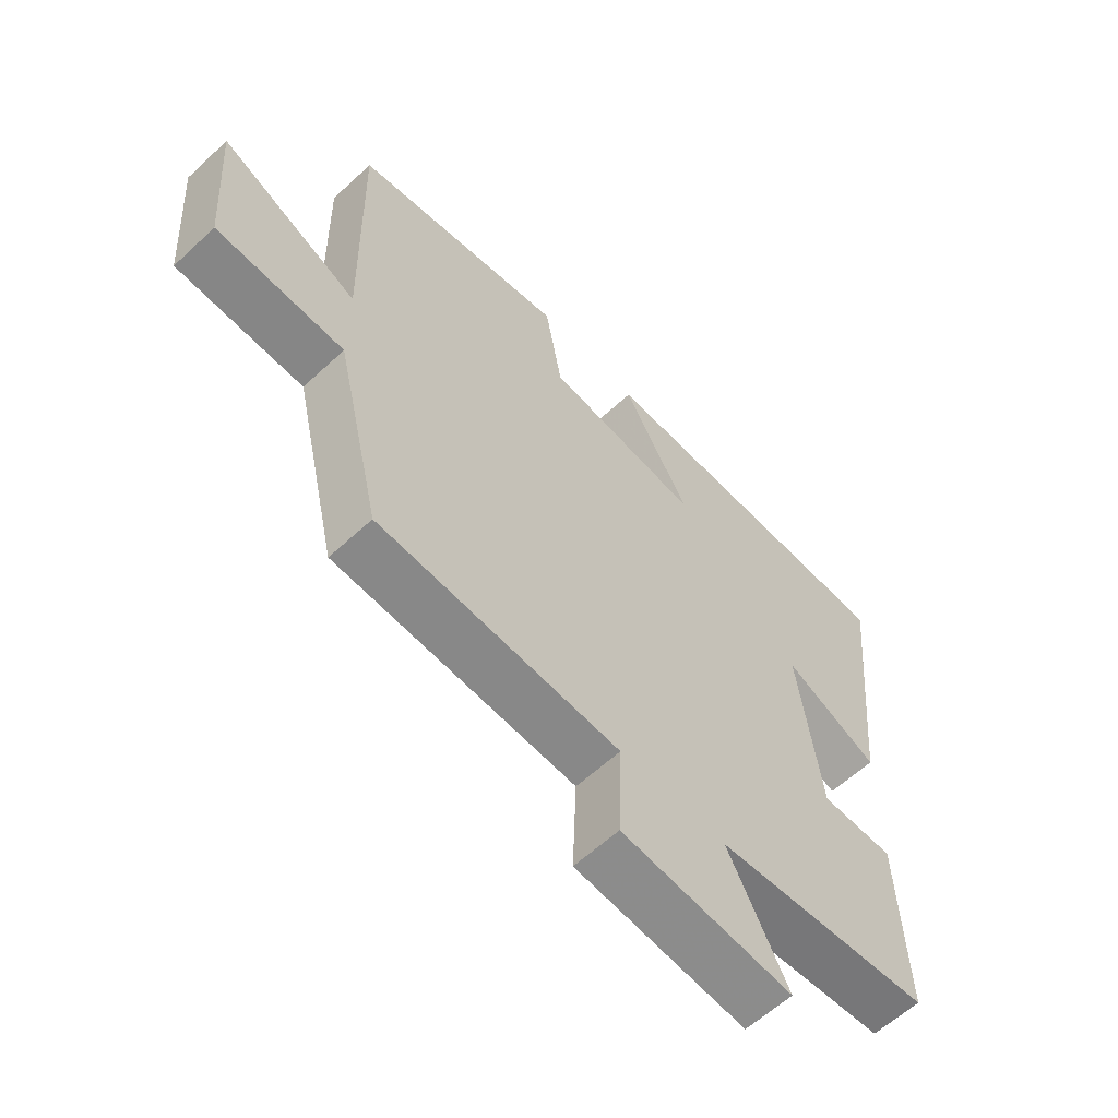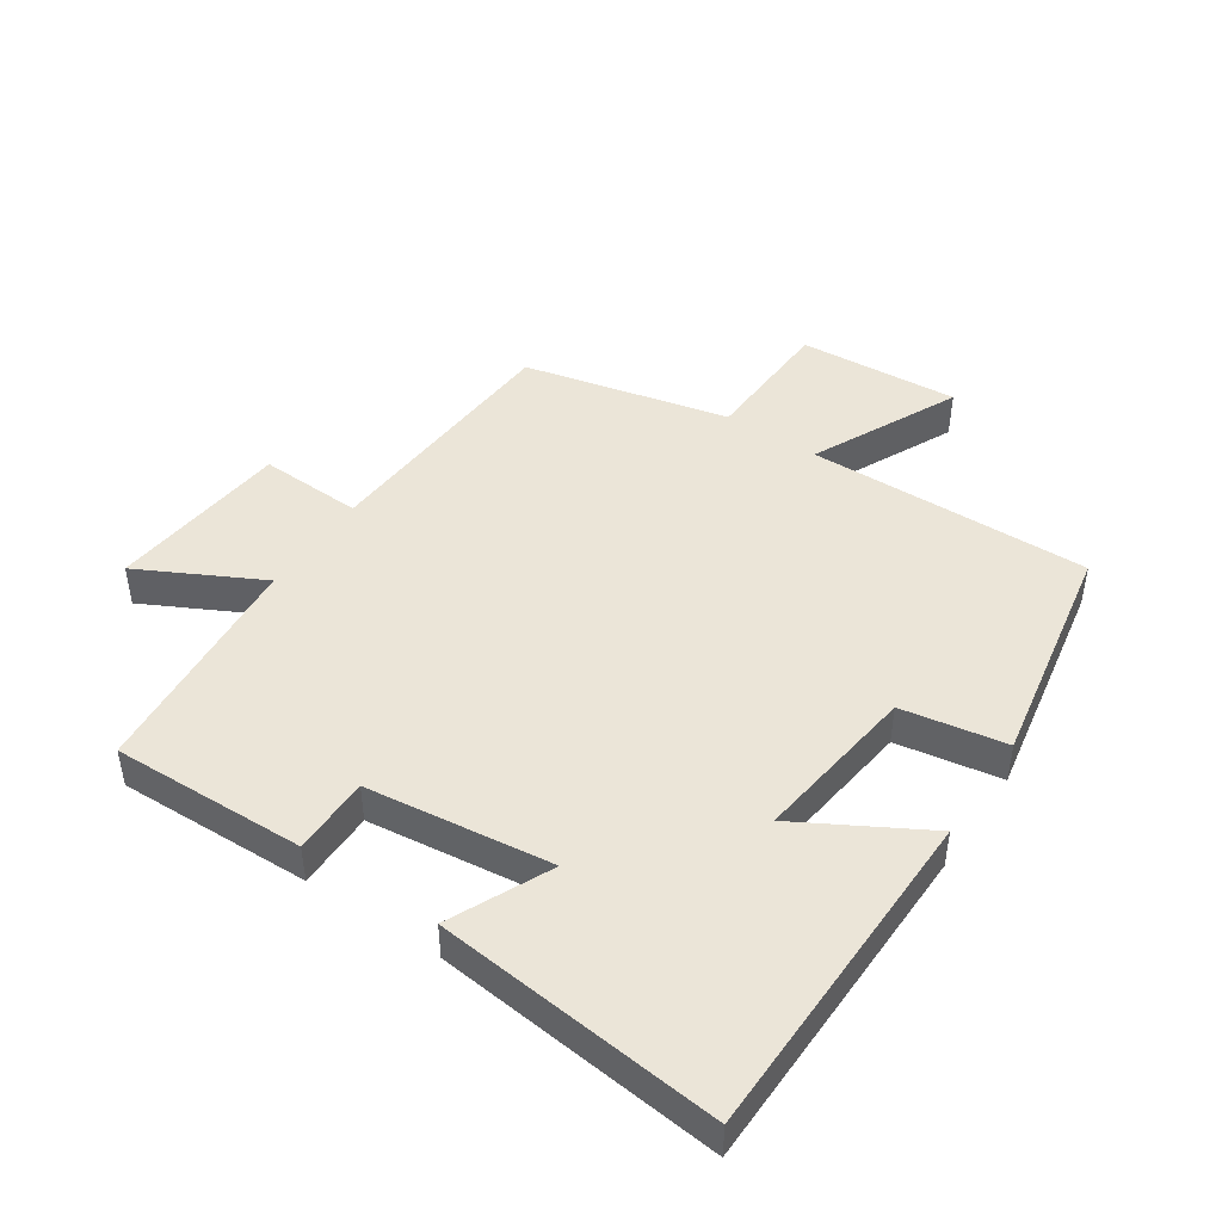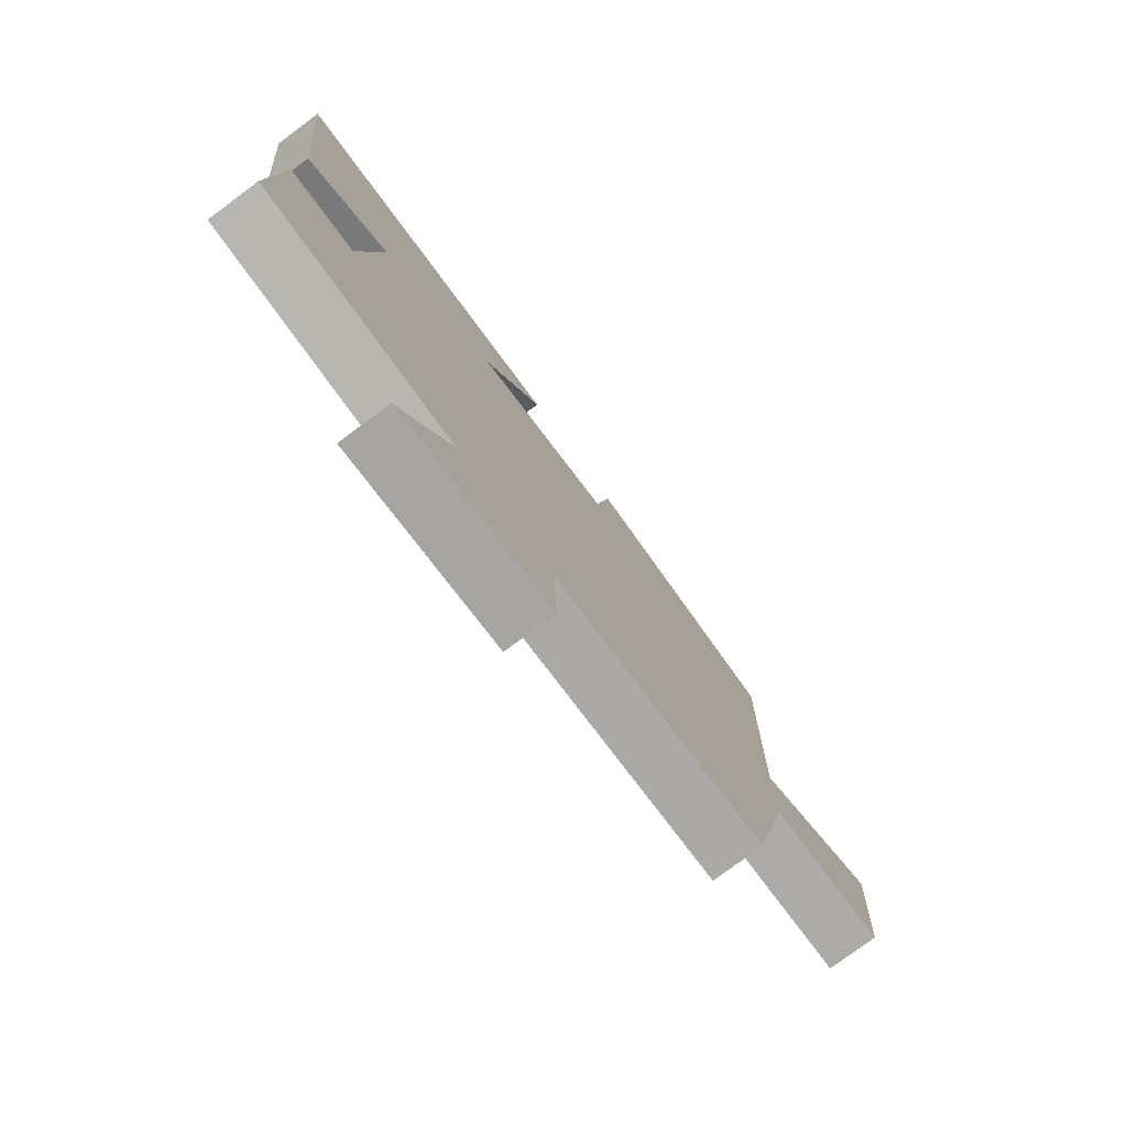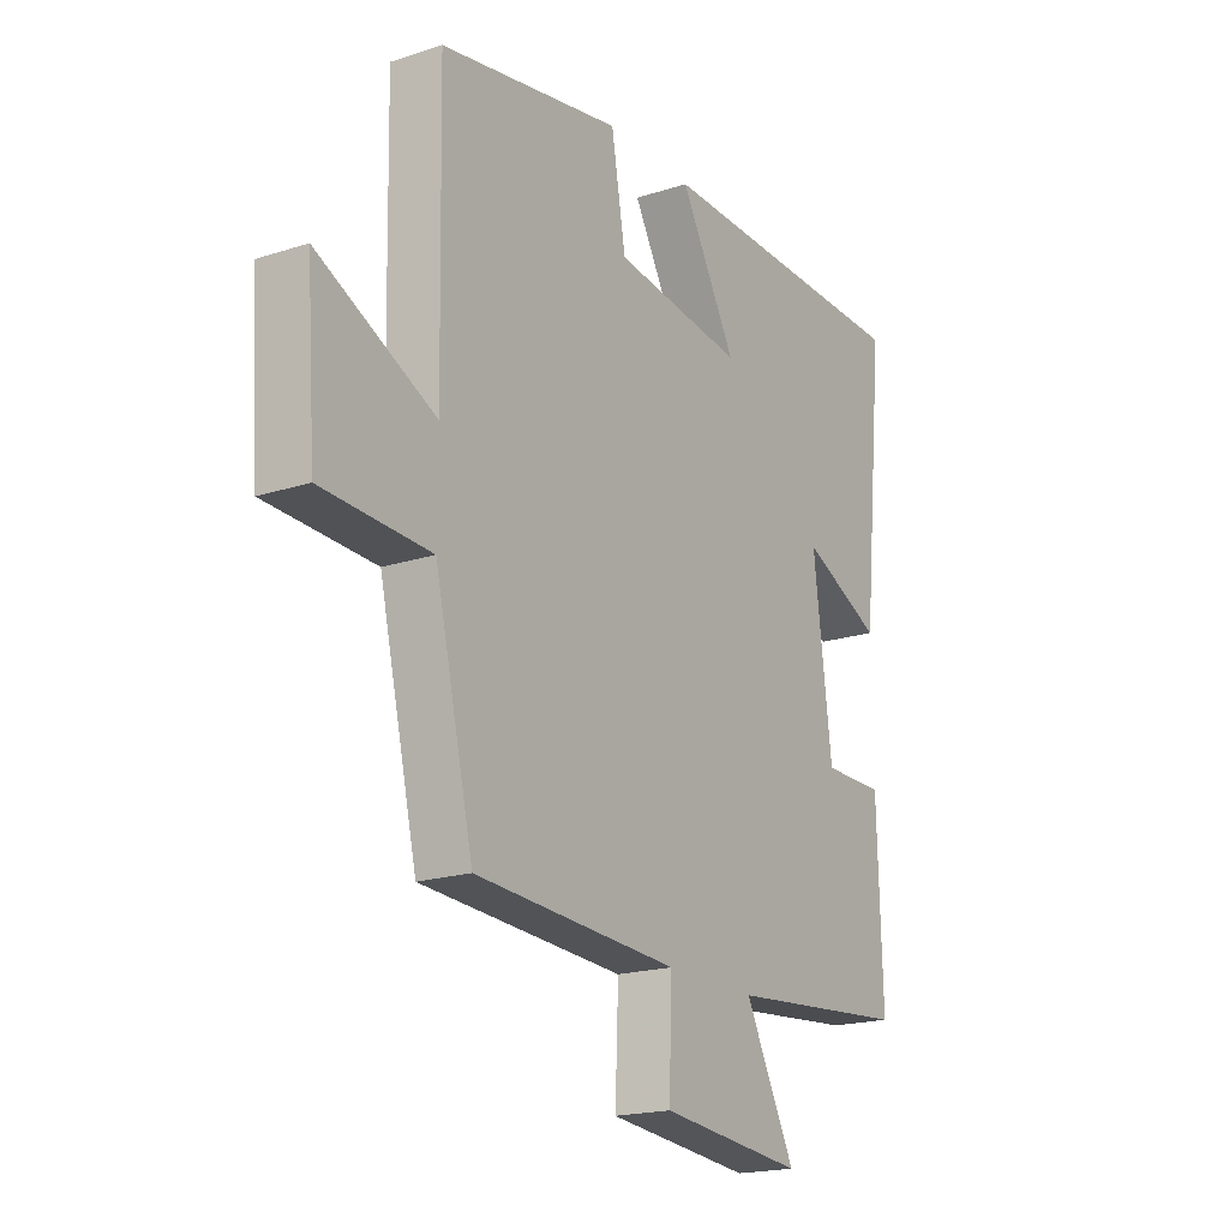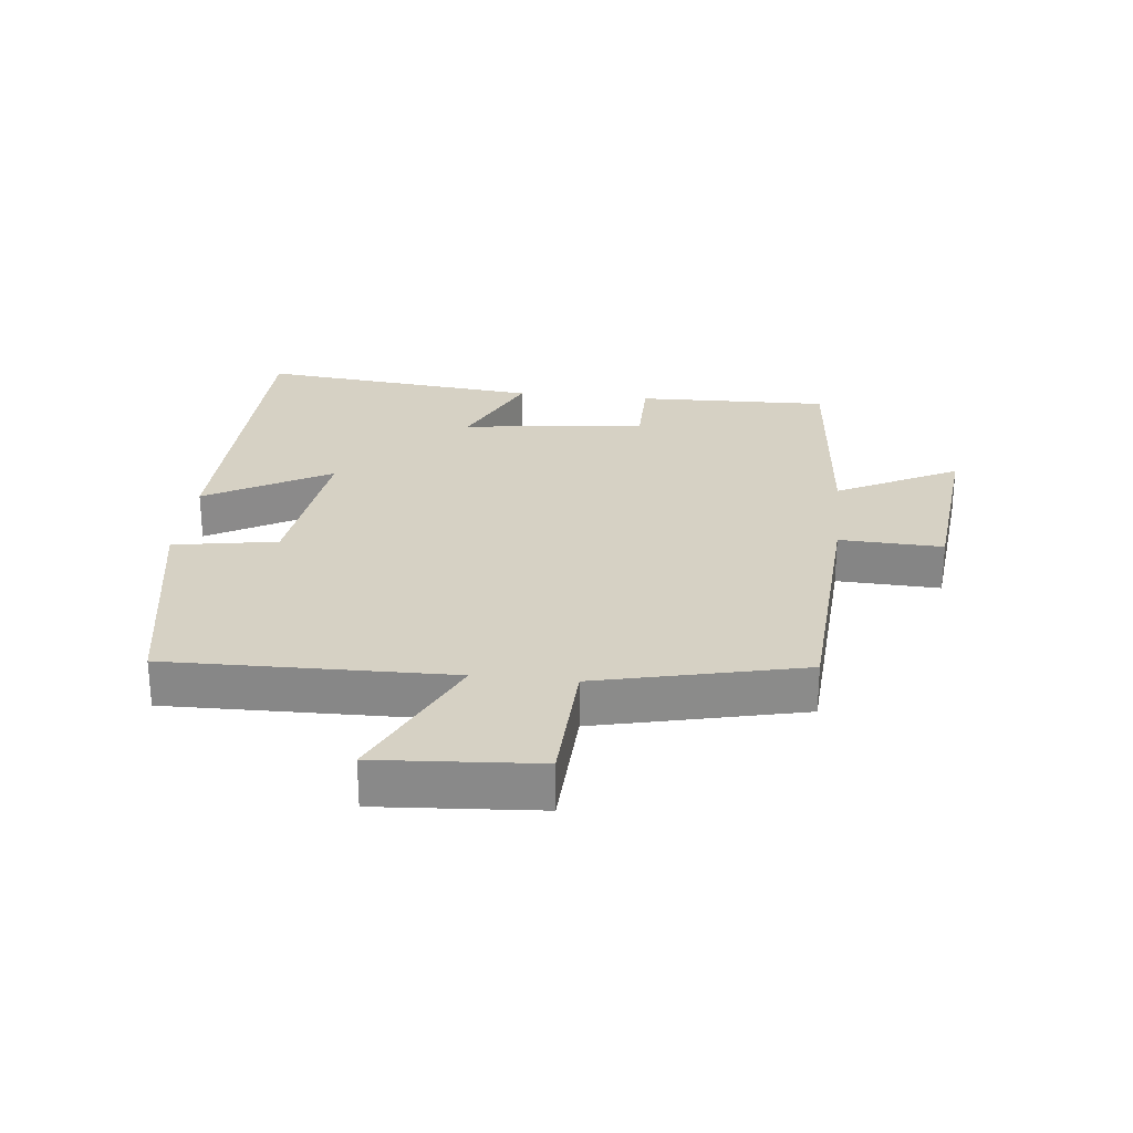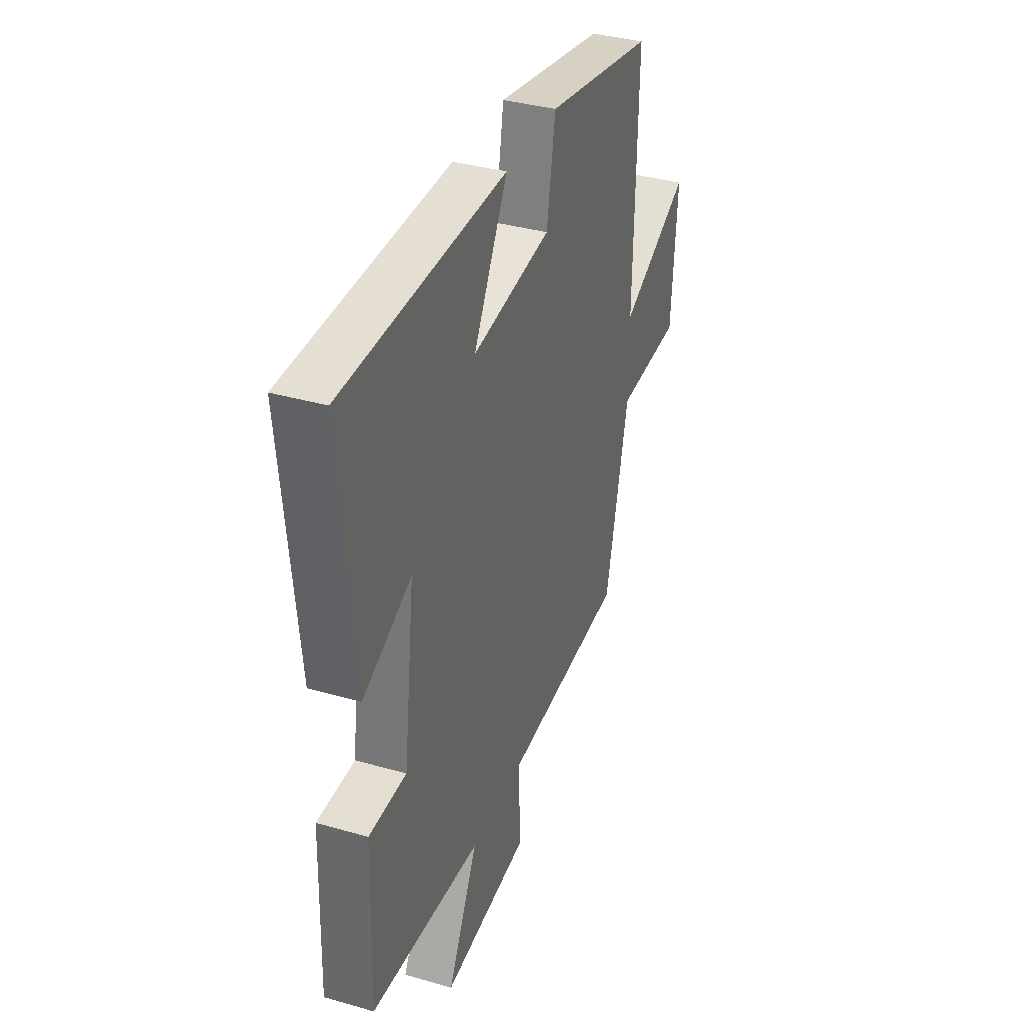
<metadata>
{"format":"obj","ext":"obj","renderer":"f3d","projection":"perspective","resolution":1024,"background":"white","views":[{"elev":-60.6,"azim":133.5,"up":"+Z"},{"elev":45.6,"azim":-56.0,"up":"+Y"},{"elev":-77.9,"azim":-53.4,"up":"+Z"},{"elev":-19.2,"azim":121.5,"up":"+Z"},{"elev":26.7,"azim":96.3,"up":"+Y"},{"elev":36.4,"azim":-69.5,"up":"+Z"}]}
</metadata>
<code>
v -0.545 0.07 0.492
v -0.02 0.07 0.5
v -0.13 0.07 0.306
v 0.126 0.07 0.338
v 0.154 0.07 0.5
v 0.509 0.07 0.434
v 0.5 0.07 -0.007
v 0.729 0.07 0.101
v 0.711 0.07 -0.149
v 0.5 0.07 -0.157
v 0.425 0.07 -0.477
v 0.027 0.07 -0.5
v 0.033 0.07 -0.661
v -0.249 0.07 -0.689
v -0.151 0.07 -0.5
v -0.509 0.07 -0.468
v -0.5 0.07 -0.167
v -0.379 0.07 -0.167
v -0.343 0.07 0.121
v -0.5 0.07 0.049
v -0.545 0 0.492
v -0.02 0 0.5
v -0.13 0 0.306
v 0.126 0 0.338
v 0.154 0 0.5
v 0.509 0 0.434
v 0.5 0 -0.007
v 0.729 0 0.101
v 0.711 0 -0.149
v 0.5 0 -0.157
v 0.425 0 -0.477
v 0.027 0 -0.5
v 0.033 0 -0.661
v -0.249 0 -0.689
v -0.151 0 -0.5
v -0.509 0 -0.468
v -0.5 0 -0.167
v -0.379 0 -0.167
v -0.343 0 0.121
v -0.5 0 0.049
f 1 2 3
f 20 1 3
f 19 20 3
f 18 19 3 4
f 15 16 17 18
f 15 18 4
f 12 13 14 15
f 12 15 4
f 11 12 4
f 10 11 4
f 7 8 9 10
f 7 10 4 5
f 5 6 7
f 23 22 21
f 23 21 40
f 23 40 39
f 24 23 39 38
f 38 37 36 35
f 24 38 35
f 35 34 33 32
f 24 35 32
f 24 32 31
f 24 31 30
f 30 29 28 27
f 25 24 30 27
f 27 26 25
f 1 21 22 2
f 2 22 23 3
f 3 23 24 4
f 4 24 25 5
f 5 25 26 6
f 6 26 27 7
f 7 27 28 8
f 8 28 29 9
f 9 29 30 10
f 10 30 31 11
f 11 31 32 12
f 12 32 33 13
f 13 33 34 14
f 14 34 35 15
f 15 35 36 16
f 16 36 37 17
f 17 37 38 18
f 18 38 39 19
f 19 39 40 20
f 20 40 21 1

</code>
